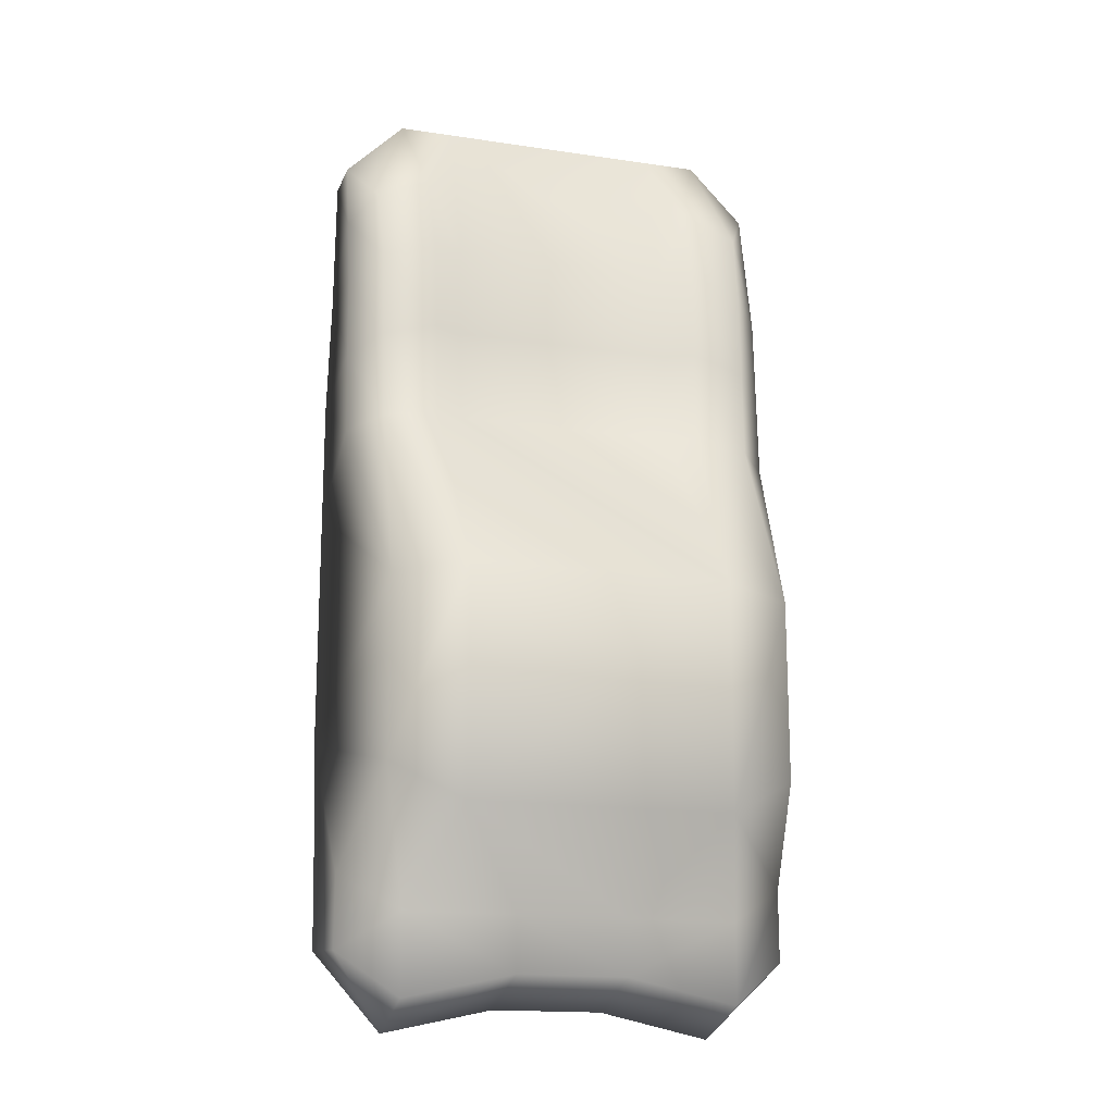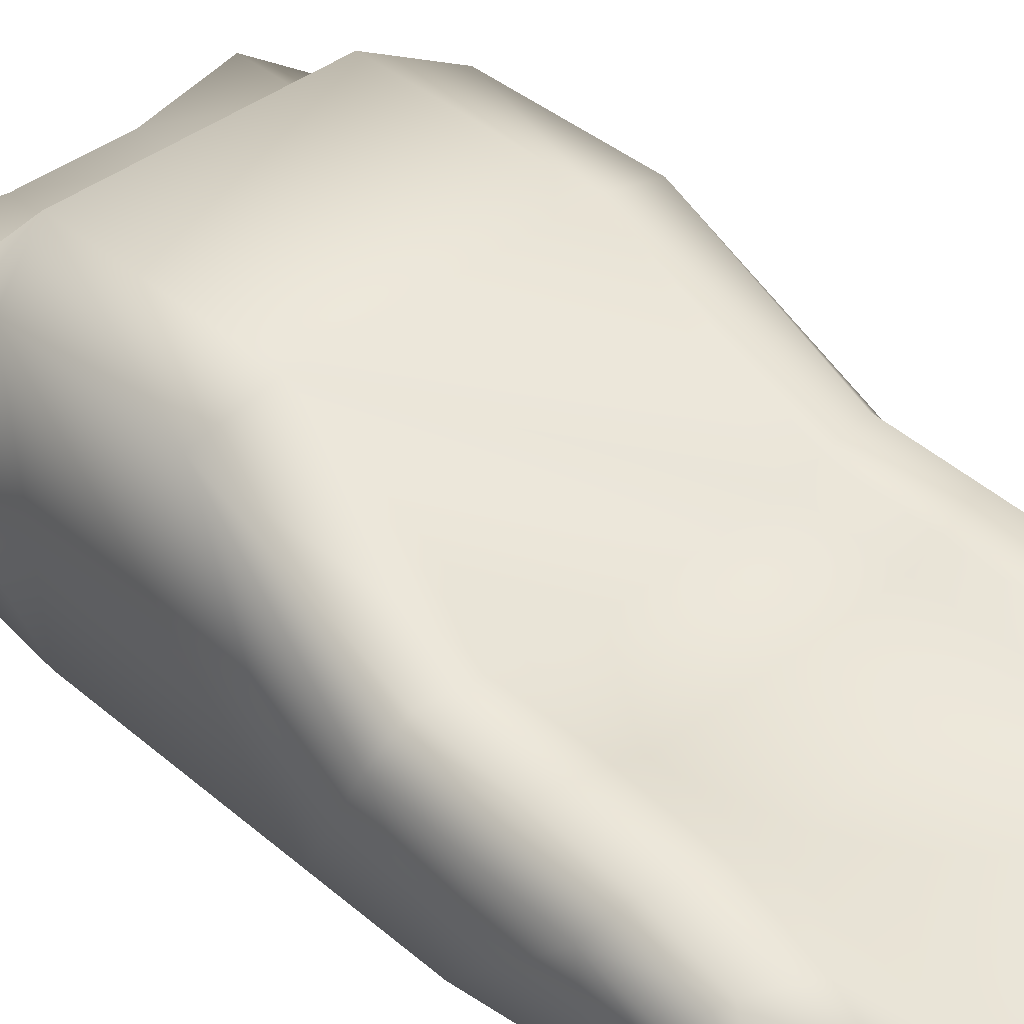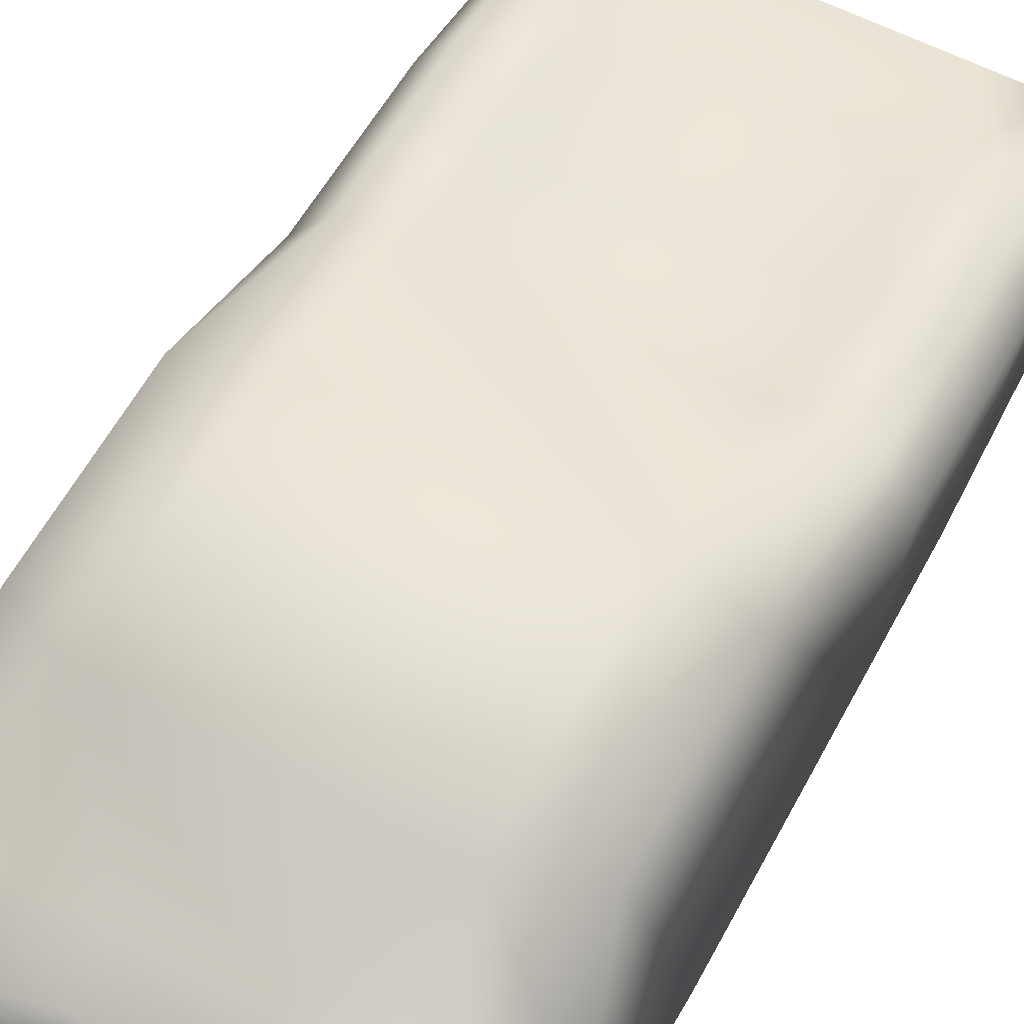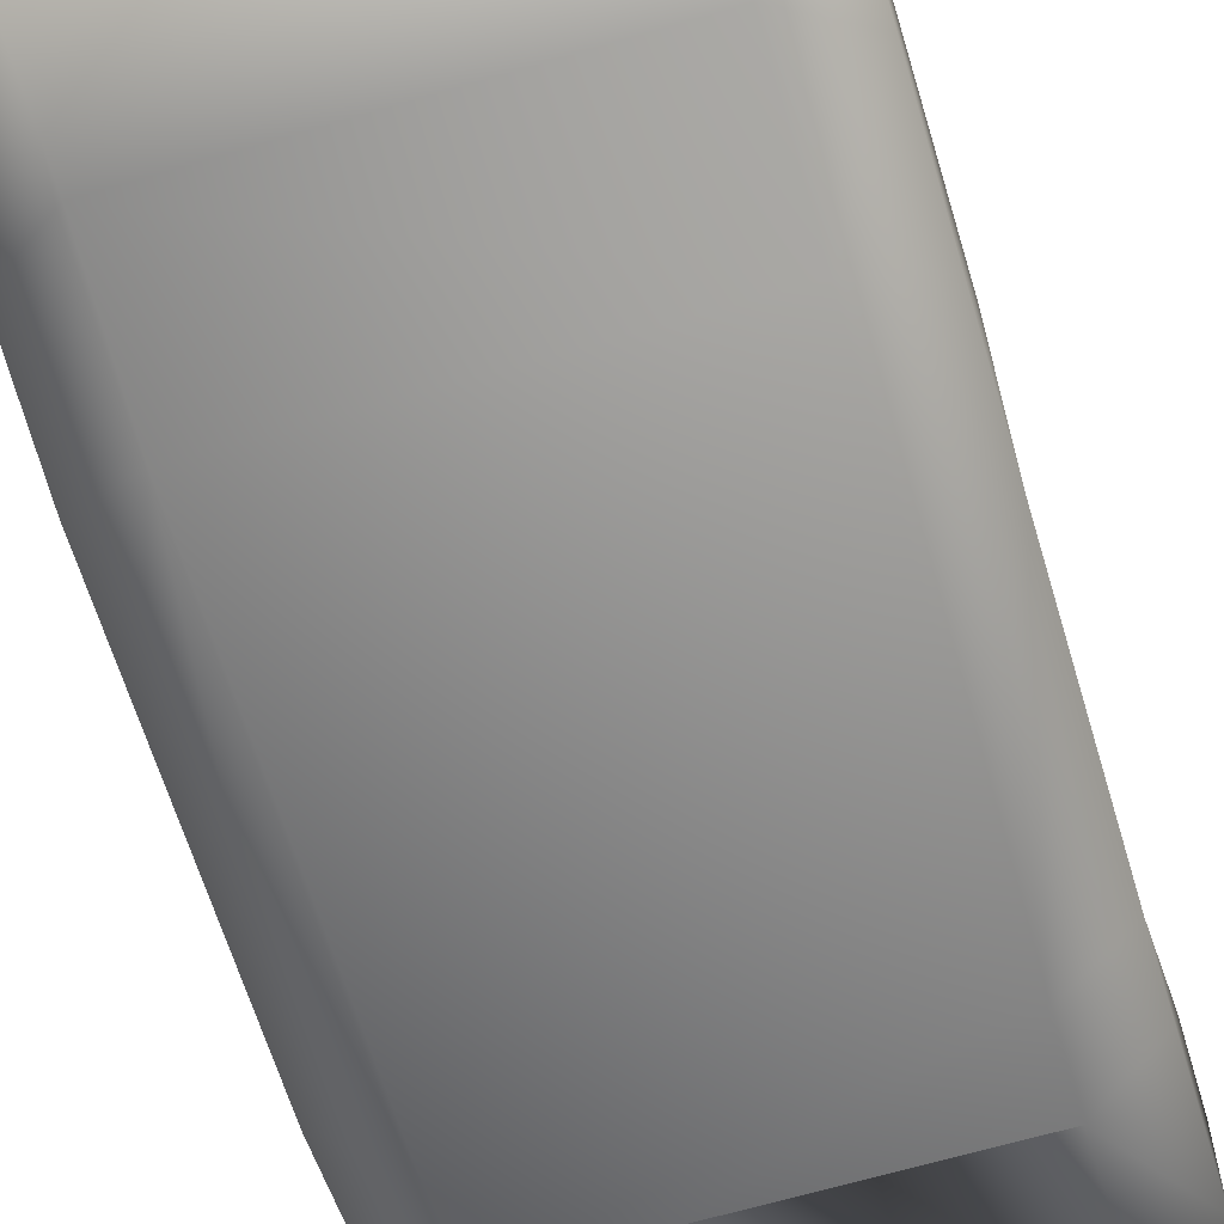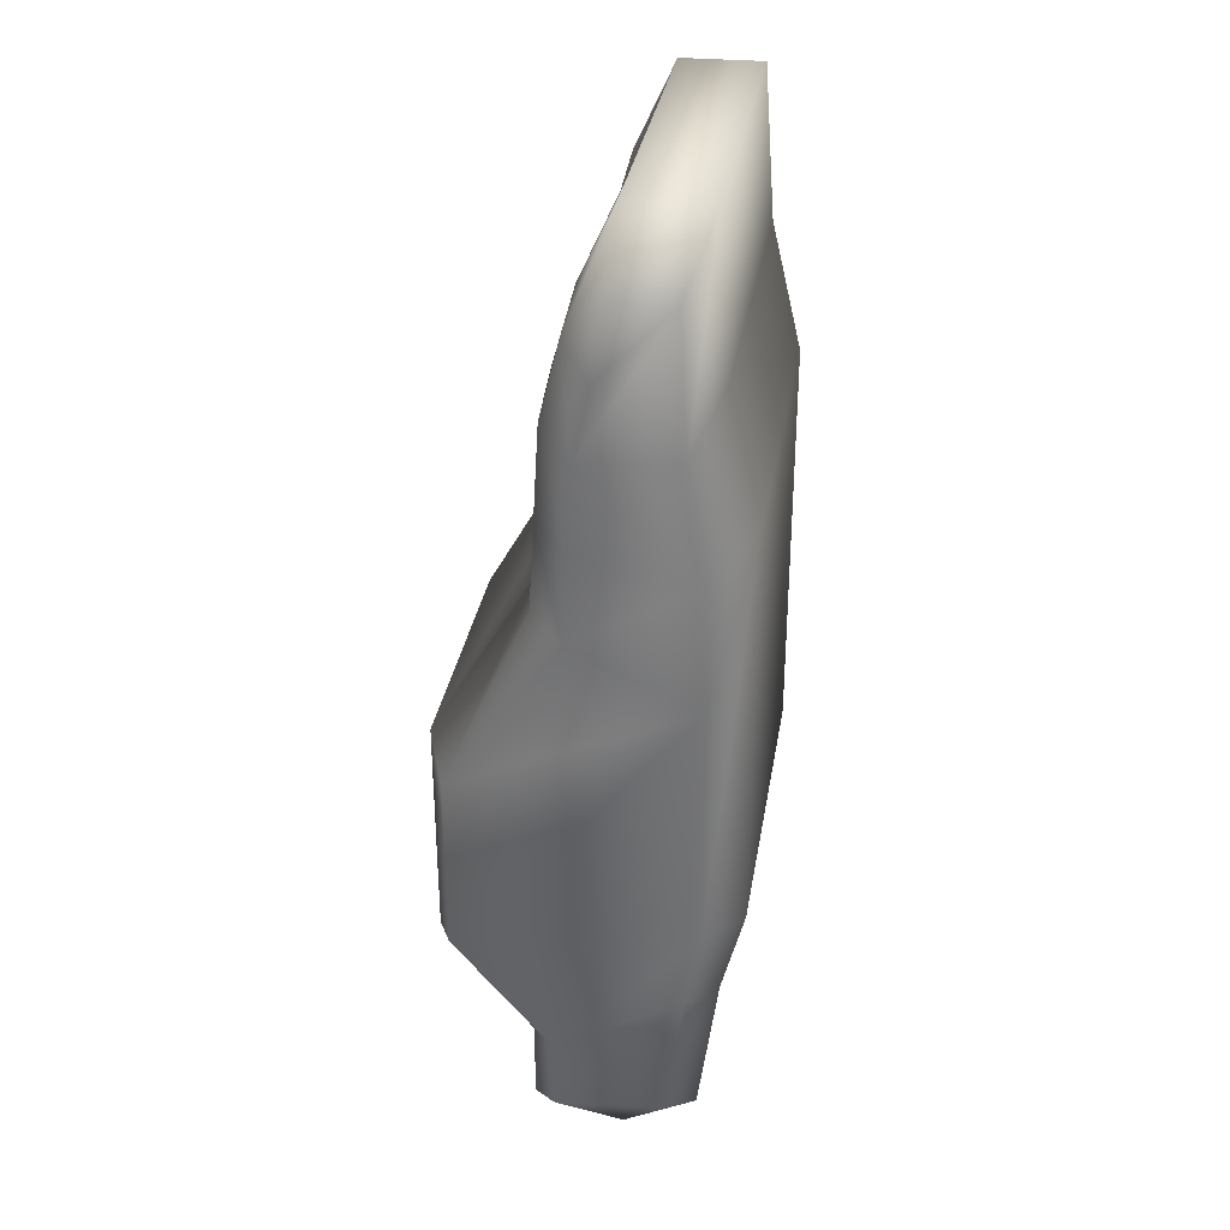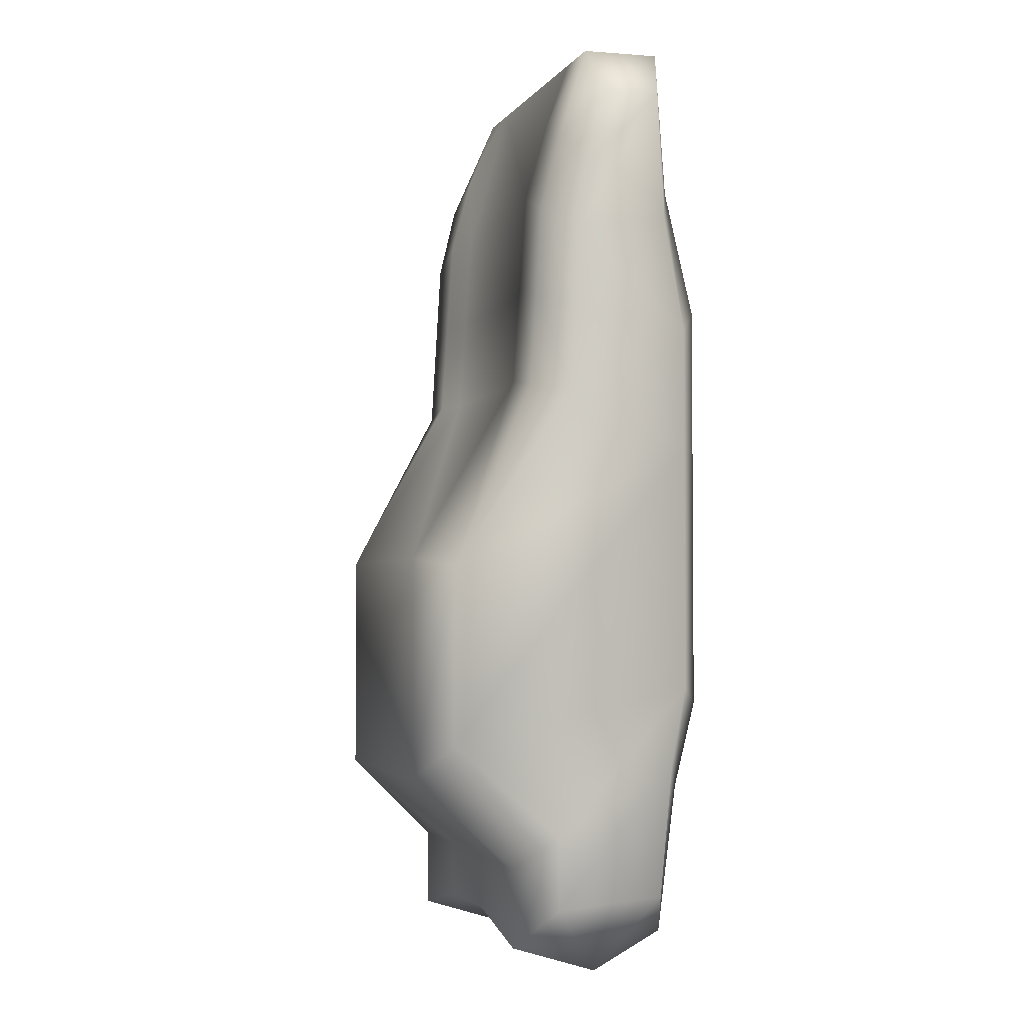
<metadata>
{"format":"obj","ext":"obj","renderer":"f3d","projection":"perspective","resolution":1024,"background":"white","views":[{"elev":-16.5,"azim":163.1,"up":"+Z"},{"elev":40.4,"azim":-44.0,"up":"+Y"},{"elev":59.2,"azim":-151.9,"up":"+Y"},{"elev":-63.9,"azim":16.7,"up":"+Y"},{"elev":32.6,"azim":-80.7,"up":"+Z"},{"elev":-3.0,"azim":-107.5,"up":"+Z"}]}
</metadata>
<code>
v 2.876 -0.4701 -4.977
v 2.876 -0.4701 5.541
v -2.876 -0.4701 5.541
v -2.876 -0.4701 -4.977
v 2.876 0.2164 5.527
v -2.876 0.2164 5.527
v 2.876 -0.6389 -3.275
v 2.876 -0.8289 -2.291
v 2.876 -0.8289 0.8361
v 2.876 -0.8289 2.4
v 2.876 -0.5651 3.853
v -2.876 -0.5651 3.853
v -2.876 -0.8289 2.4
v -2.876 -0.8289 0.8361
v -2.876 -0.8289 -2.291
v -2.876 -0.6389 -3.275
v 2.876 0.9128 -5.097
v 2.876 0.9128 -4.182
v 2.551 2.204 -3.01
v 2.551 2.204 -0.718
v 2.876 0.7229 1.544
v 2.876 0.6068 3.729
v -2.876 0.6068 3.729
v -2.876 0.7229 1.544
v -2.551 2.204 -0.718
v -2.551 2.204 -3.01
v -2.876 0.9128 -4.182
v -2.876 0.9128 -5.097
v 2.131 -0.7357 -5.534
v -2.131 -0.7357 -5.534
v 2.131 -0.7357 6.262
v -2.131 -0.7357 6.262
v 2.131 0.1784 -6.014
v -2.131 0.1784 -6.014
v 2.131 0.2713 6.246
v -2.131 0.2713 6.246
v 2.131 -0.9833 -3.626
v -2.131 -0.9833 -3.626
v 2.131 -1.262 -2.522
v -2.131 -1.262 -2.522
v 2.131 -1.262 2.739
v -2.131 -1.262 2.739
v 2.131 -0.875 4.369
v -2.131 -0.875 4.369
v -2.131 1.293 -5.669
v 2.131 1.293 -5.669
v -2.131 1.293 -4.643
v 2.131 1.293 -4.643
v -1.665 2.531 -3.493
v 1.665 2.531 -3.493
v -1.665 2.531 -0.5937
v 1.665 2.531 -0.5937
v -1.779 1.182 1.779
v 1.779 1.182 1.779
v -1.809 1.014 4.229
v 1.809 1.014 4.229
v -0.7102 -0.7357 -5.221
v 0.7102 -0.7357 -5.221
v -0.7102 0.1784 -5.701
v 0.7102 0.1784 -5.701
v -0.7102 -0.9833 -3.626
v 0.7102 -0.9833 -3.626
v 0.7102 1.293 -5.355
v -0.7102 1.293 -5.355
v 0.7102 1.293 -4.643
v -0.7102 1.293 -4.643
v 2.876 0.4116 4.628
v 2.876 0.6648 2.636
v -2.876 0.4116 4.628
v -2.876 0.6648 2.636
v 2.482 1.158 1.662
v 2.507 1.017 3.979
v 1.42 0.2713 6.246
v -2.482 1.158 1.662
v -1.42 1.014 1.779
v -2.507 1.017 3.979
v -1.42 0.844 4.229
v 1.859 0.7321 5.238
v -1.859 0.7321 5.238
v 1.794 1.098 3.004
v -1.794 1.098 3.004
v -1.42 0.2713 6.246
v 1.42 1.014 1.779
v 1.42 0.844 4.229
v -2.549 0.7797 4.933
v -2.495 1.087 2.82
v 2.549 0.7797 4.933
v 2.495 1.087 2.82
v -1.42 0.9292 3.004
v 1.42 0.9292 3.004
f 44 32 12
f 2 67 5
f 32 36 6
f 16 27 28
f 34 30 4
f 30 38 16
f 38 40 15
f 8 9 39
f 42 44 13
f 28 45 34
f 45 28 27
f 47 27 49
f 49 26 25
f 52 83 54
f 86 70 76
f 17 1 33
f 18 7 1
f 19 8 18
f 20 9 8
f 21 10 9
f 68 10 21
f 24 13 70
f 70 13 23
f 27 15 26
f 25 14 24
f 24 14 13
f 4 28 34
f 11 2 43
f 31 2 35
f 29 33 1
f 58 60 33
f 1 7 37
f 57 61 38
f 7 8 39
f 40 38 39
f 10 11 41
f 46 17 33
f 59 34 45
f 17 46 48
f 64 45 47
f 18 48 19
f 19 50 52
f 88 80 72
f 89 81 55
f 42 13 14
f 40 39 41
f 57 30 59
f 60 58 57
f 29 37 62
f 58 62 61
f 44 42 41
f 32 44 43
f 33 60 63
f 60 59 64
f 46 63 48
f 63 64 65
f 66 49 50
f 55 76 79
f 76 23 85
f 81 86 55
f 53 74 81
f 74 24 86
f 22 72 67
f 72 56 87
f 77 84 89
f 79 77 55
f 68 88 22
f 21 71 68
f 71 54 88
f 52 51 83
f 75 53 81
f 73 78 84
f 80 90 84
f 54 83 90
f 52 54 71
f 71 21 20
f 75 51 53
f 53 51 25
f 74 25 24
f 77 82 73
f 82 79 36
f 85 69 6
f 67 87 5
f 36 79 85
f 6 36 85
f 35 5 87
f 78 35 87
f 78 73 35
f 84 78 56
f 50 49 51
f 82 77 79
f 35 36 32
f 21 9 20
f 26 15 14
f 18 8 7
f 27 16 15
f 48 65 50
f 49 66 47
f 11 22 67
f 22 11 68
f 69 3 6
f 23 12 3
f 32 3 12
f 3 32 6
f 4 16 28
f 4 30 16
f 16 38 15
f 9 10 39
f 10 41 39
f 44 12 13
f 47 45 27
f 27 26 49
f 51 49 25
f 70 23 76
f 17 18 1
f 19 20 8
f 13 12 23
f 2 31 43
f 2 5 35
f 29 58 33
f 29 1 37
f 30 57 38
f 37 7 39
f 38 61 39
f 61 62 37
f 39 61 37
f 11 43 41
f 64 59 45
f 18 17 48
f 66 64 47
f 48 50 19
f 20 19 52
f 80 56 72
f 77 89 55
f 40 42 15
f 42 14 15
f 42 40 41
f 30 34 59
f 59 60 57
f 58 29 62
f 57 58 61
f 43 44 41
f 31 32 43
f 46 33 63
f 63 60 64
f 63 65 48
f 64 66 65
f 65 66 50
f 76 85 79
f 23 69 85
f 86 76 55
f 74 86 81
f 24 70 86
f 72 87 67
f 56 78 87
f 84 90 89
f 90 83 75
f 89 90 75
f 88 72 22
f 71 88 68
f 54 80 88
f 51 75 83
f 89 75 81
f 56 80 84
f 80 54 90
f 20 52 71
f 74 53 25
f 84 77 73
f 52 50 51
f 31 35 32
f 25 26 14
f 2 11 67
f 11 10 68
f 69 23 3

</code>
